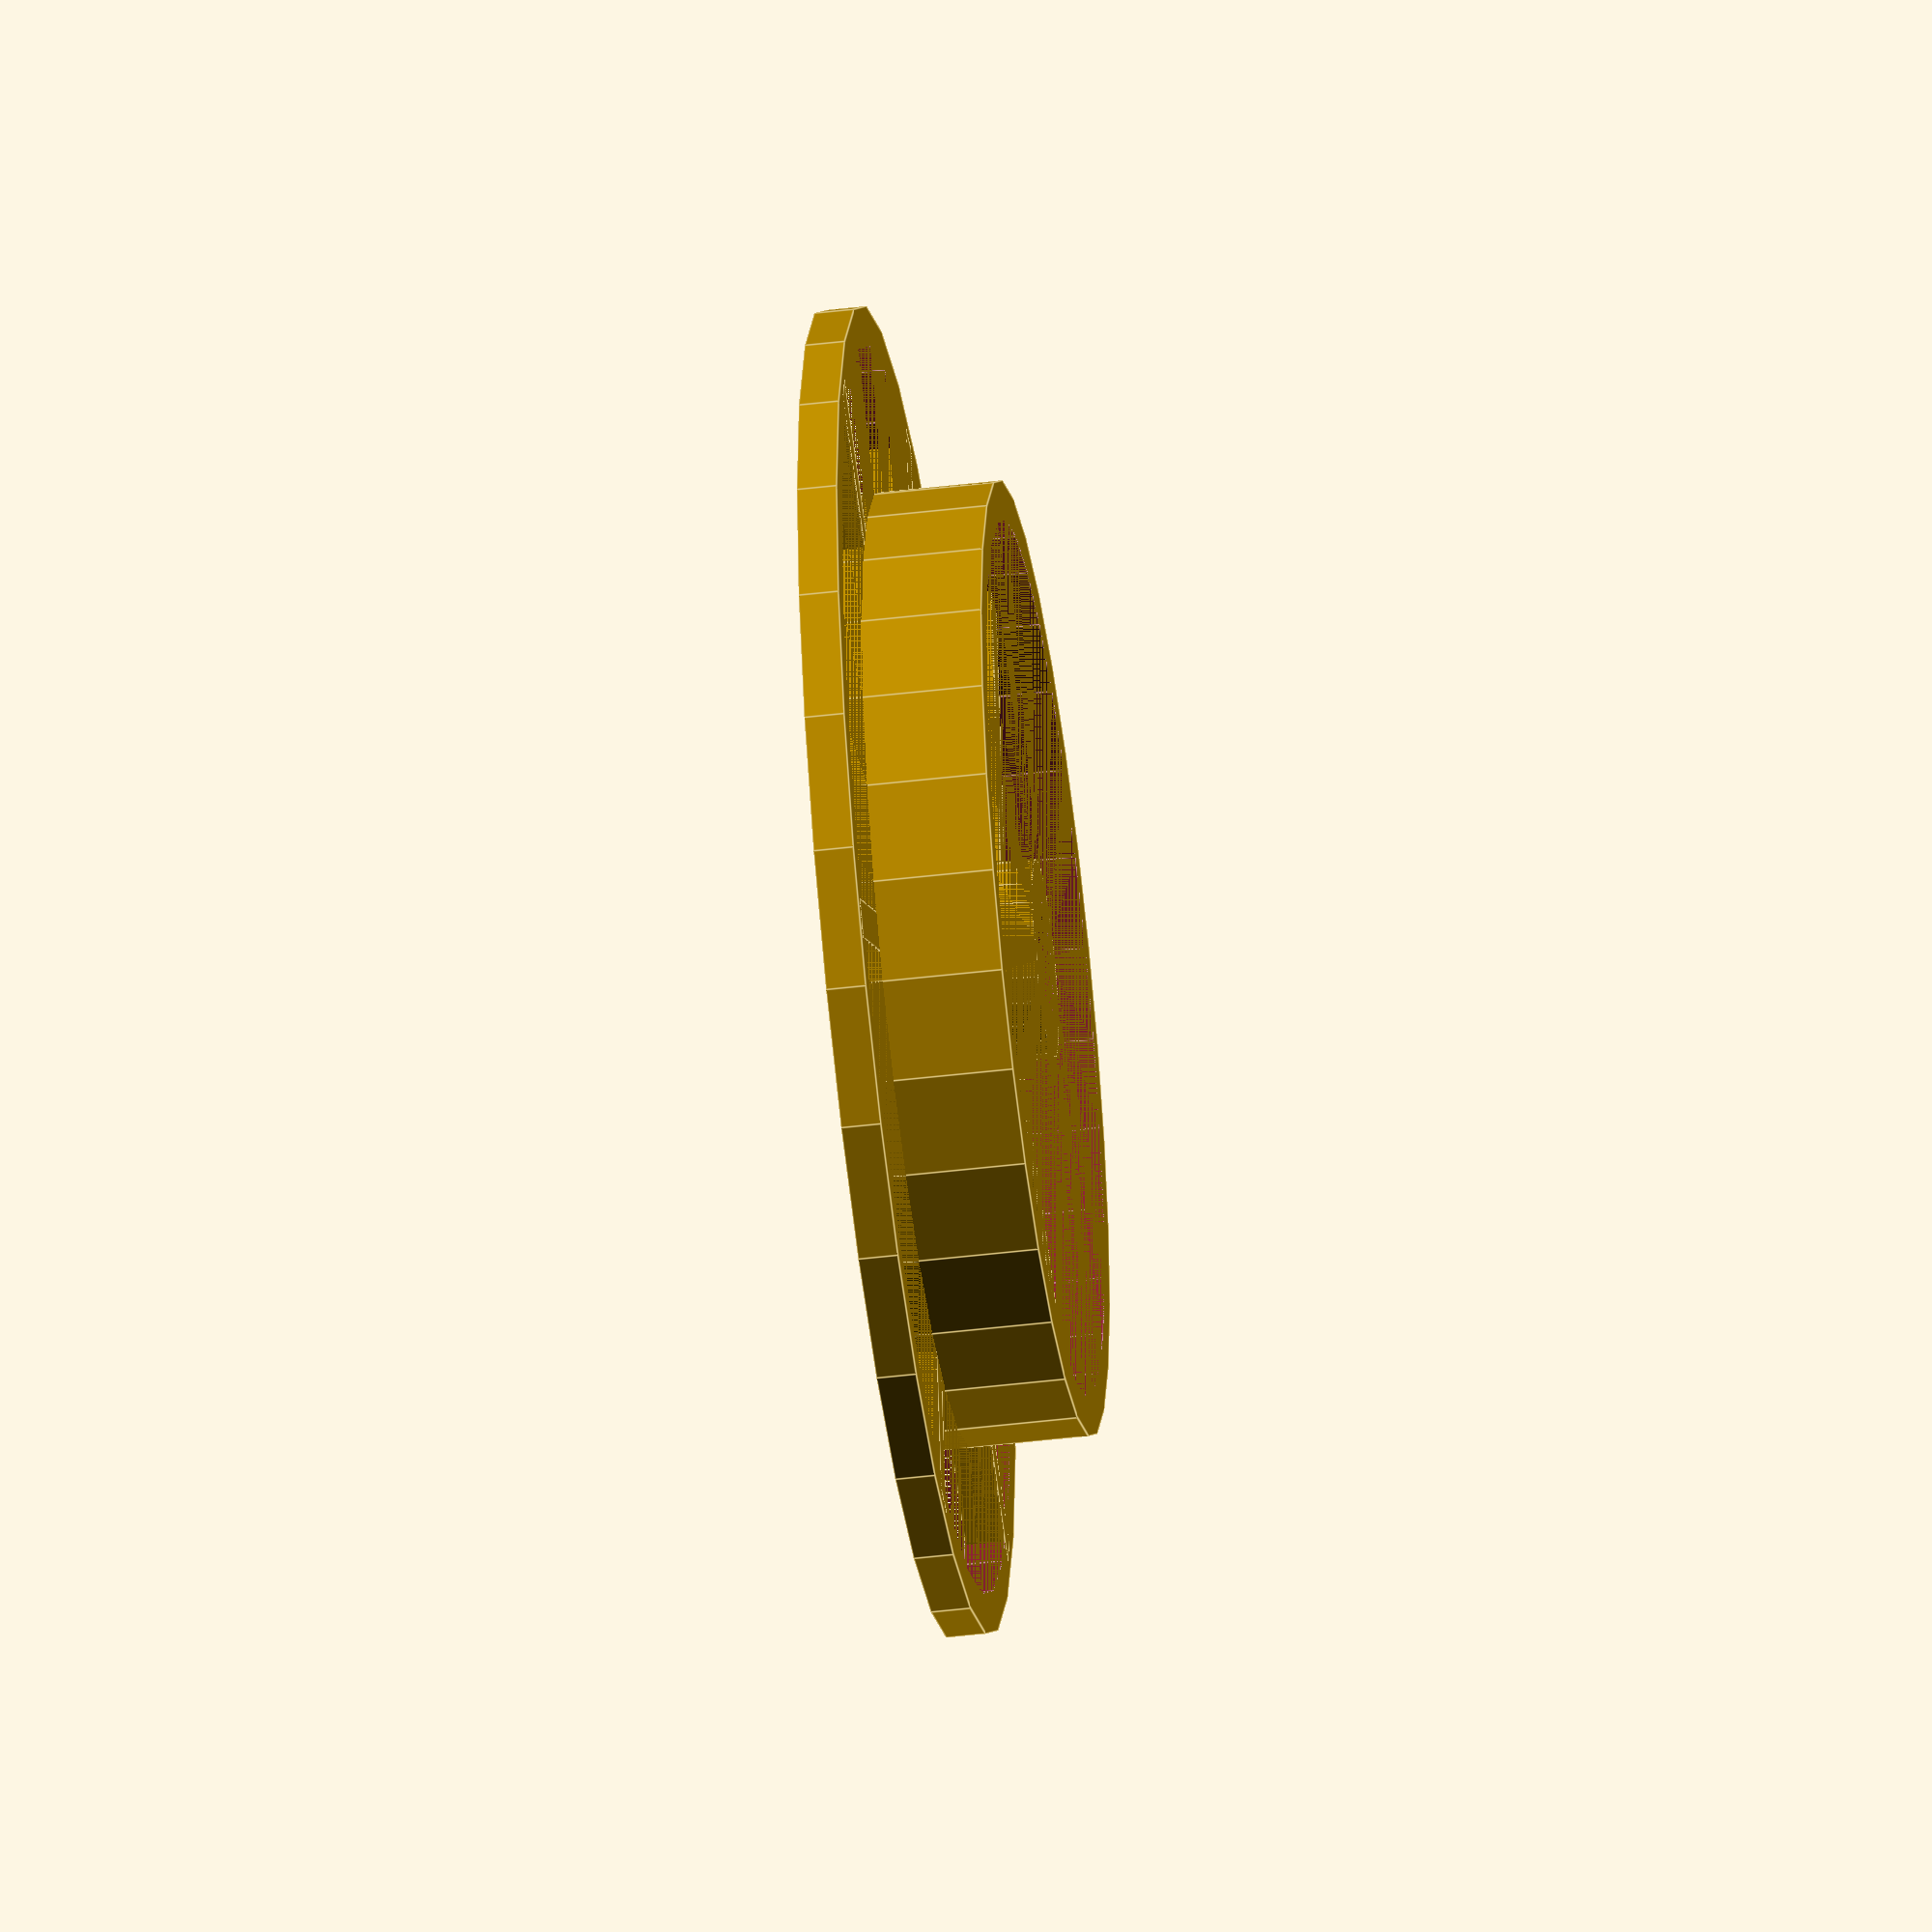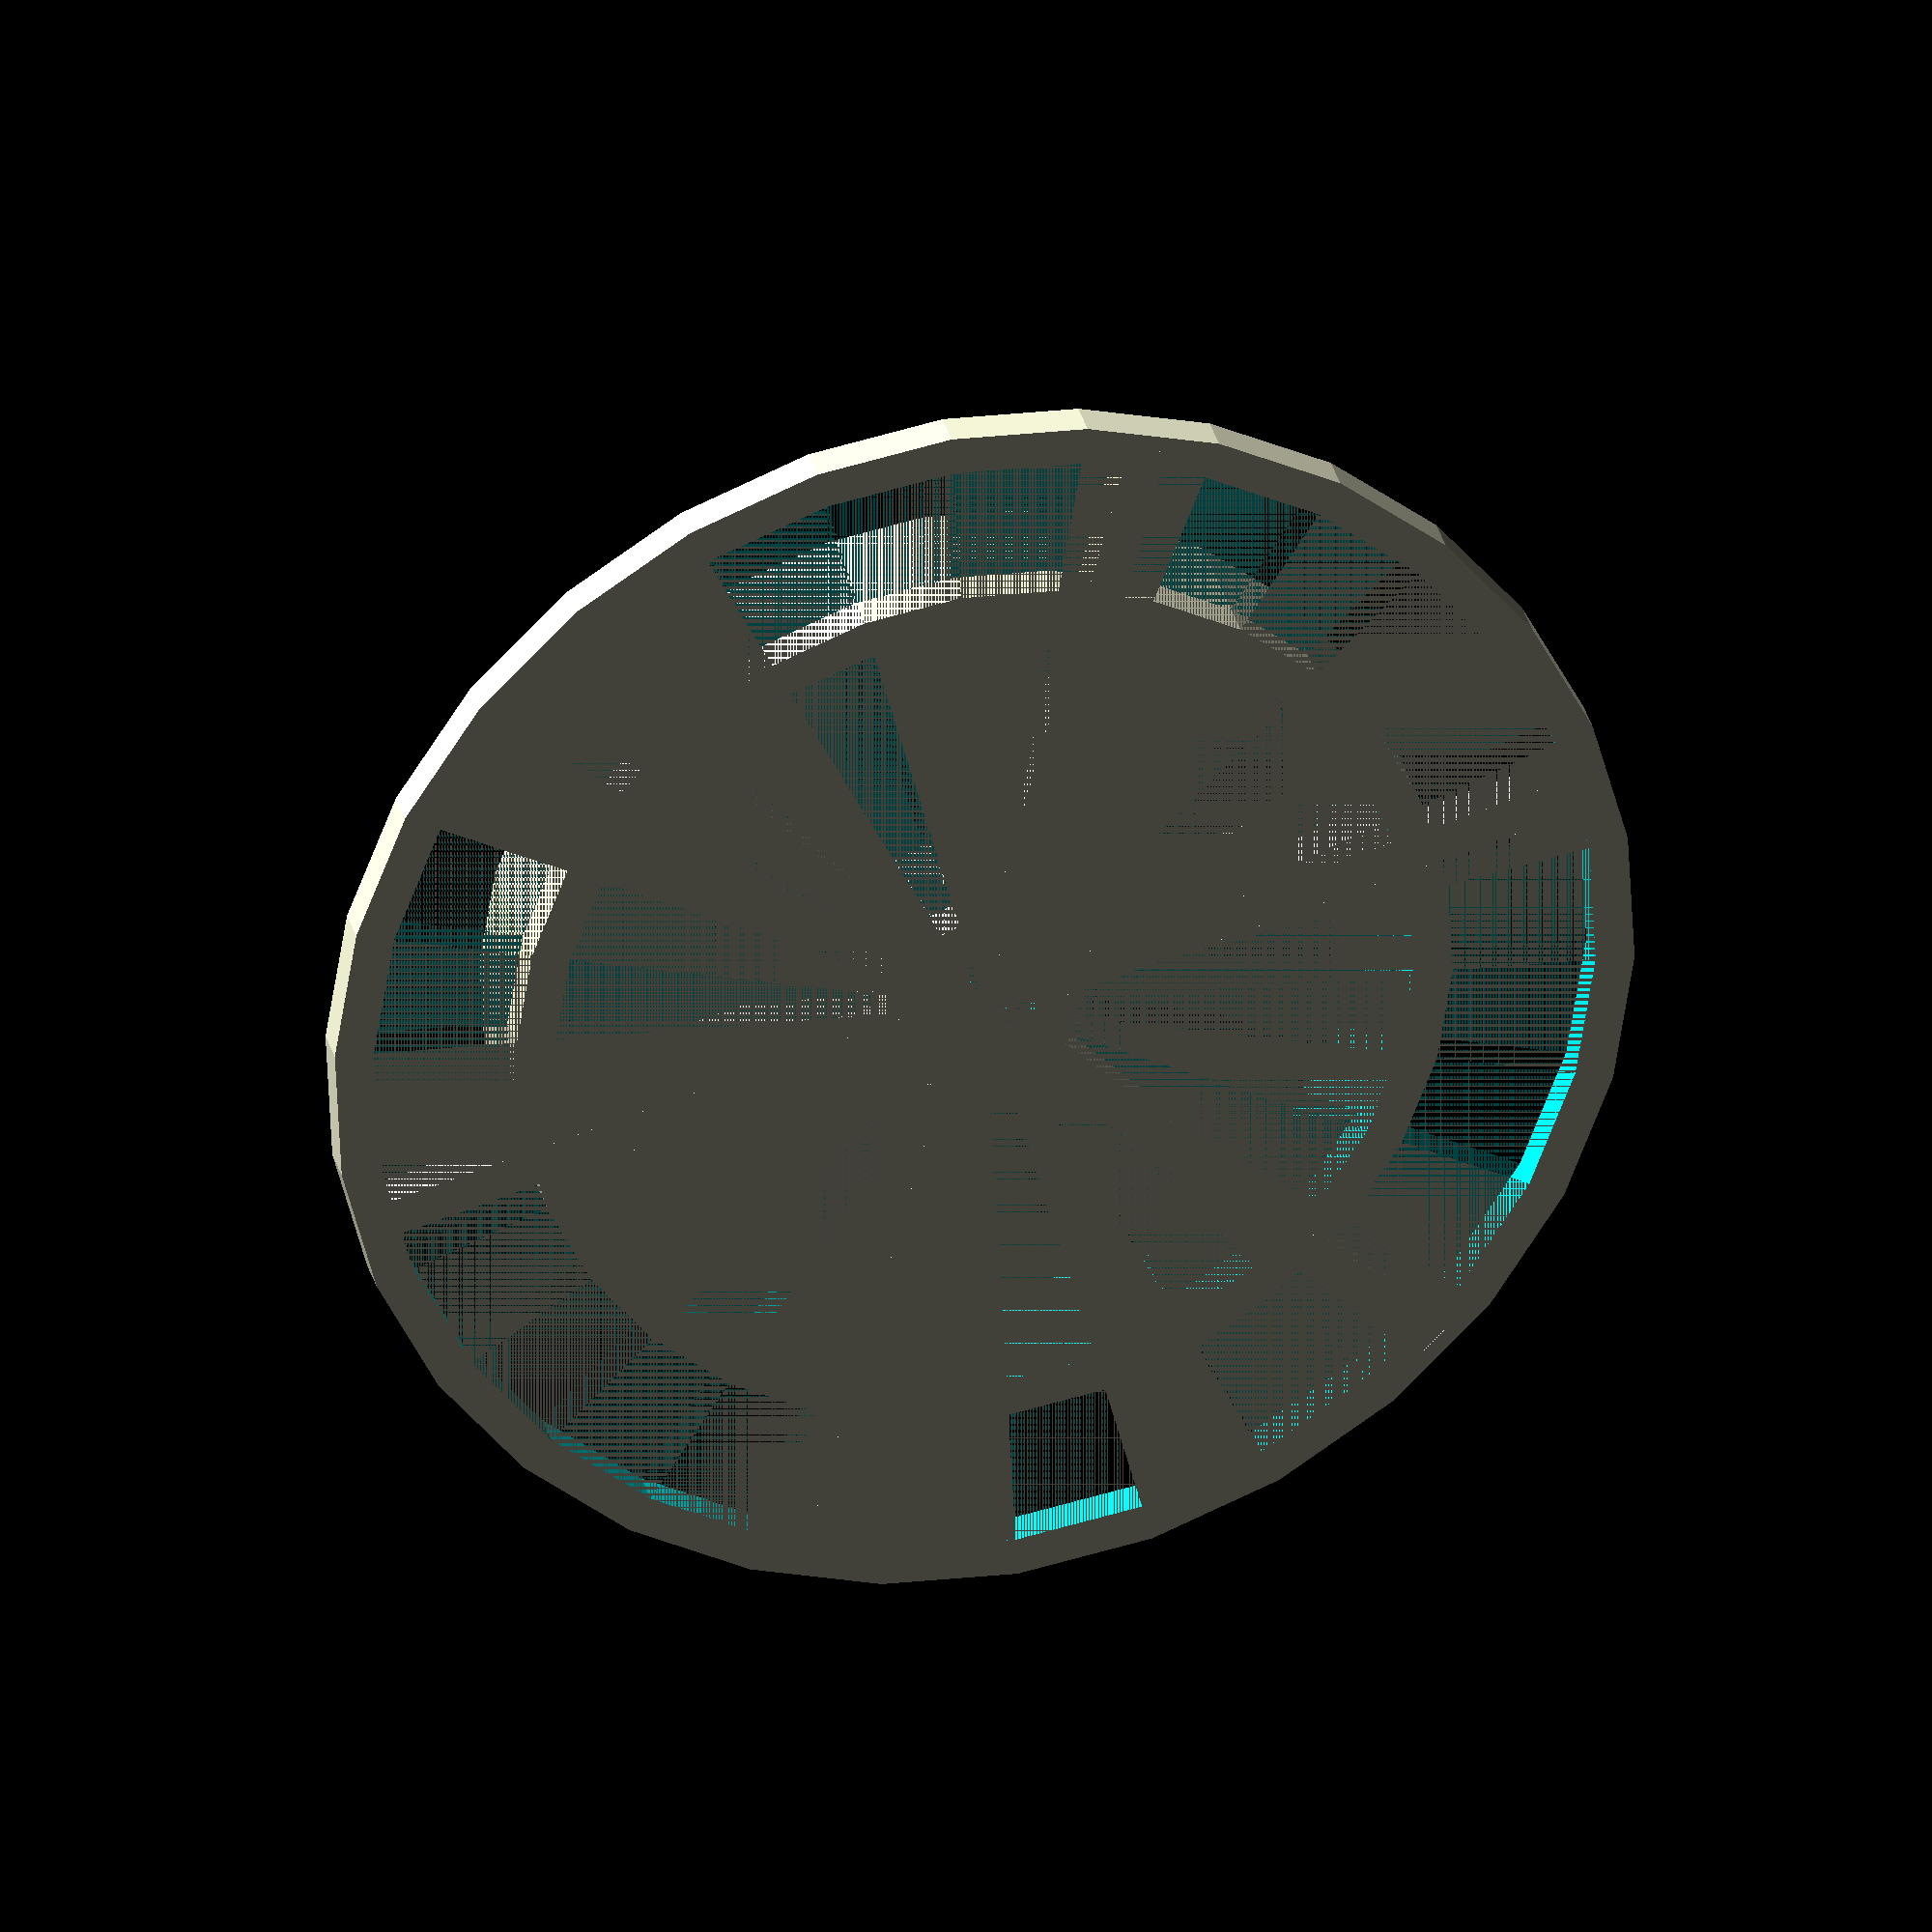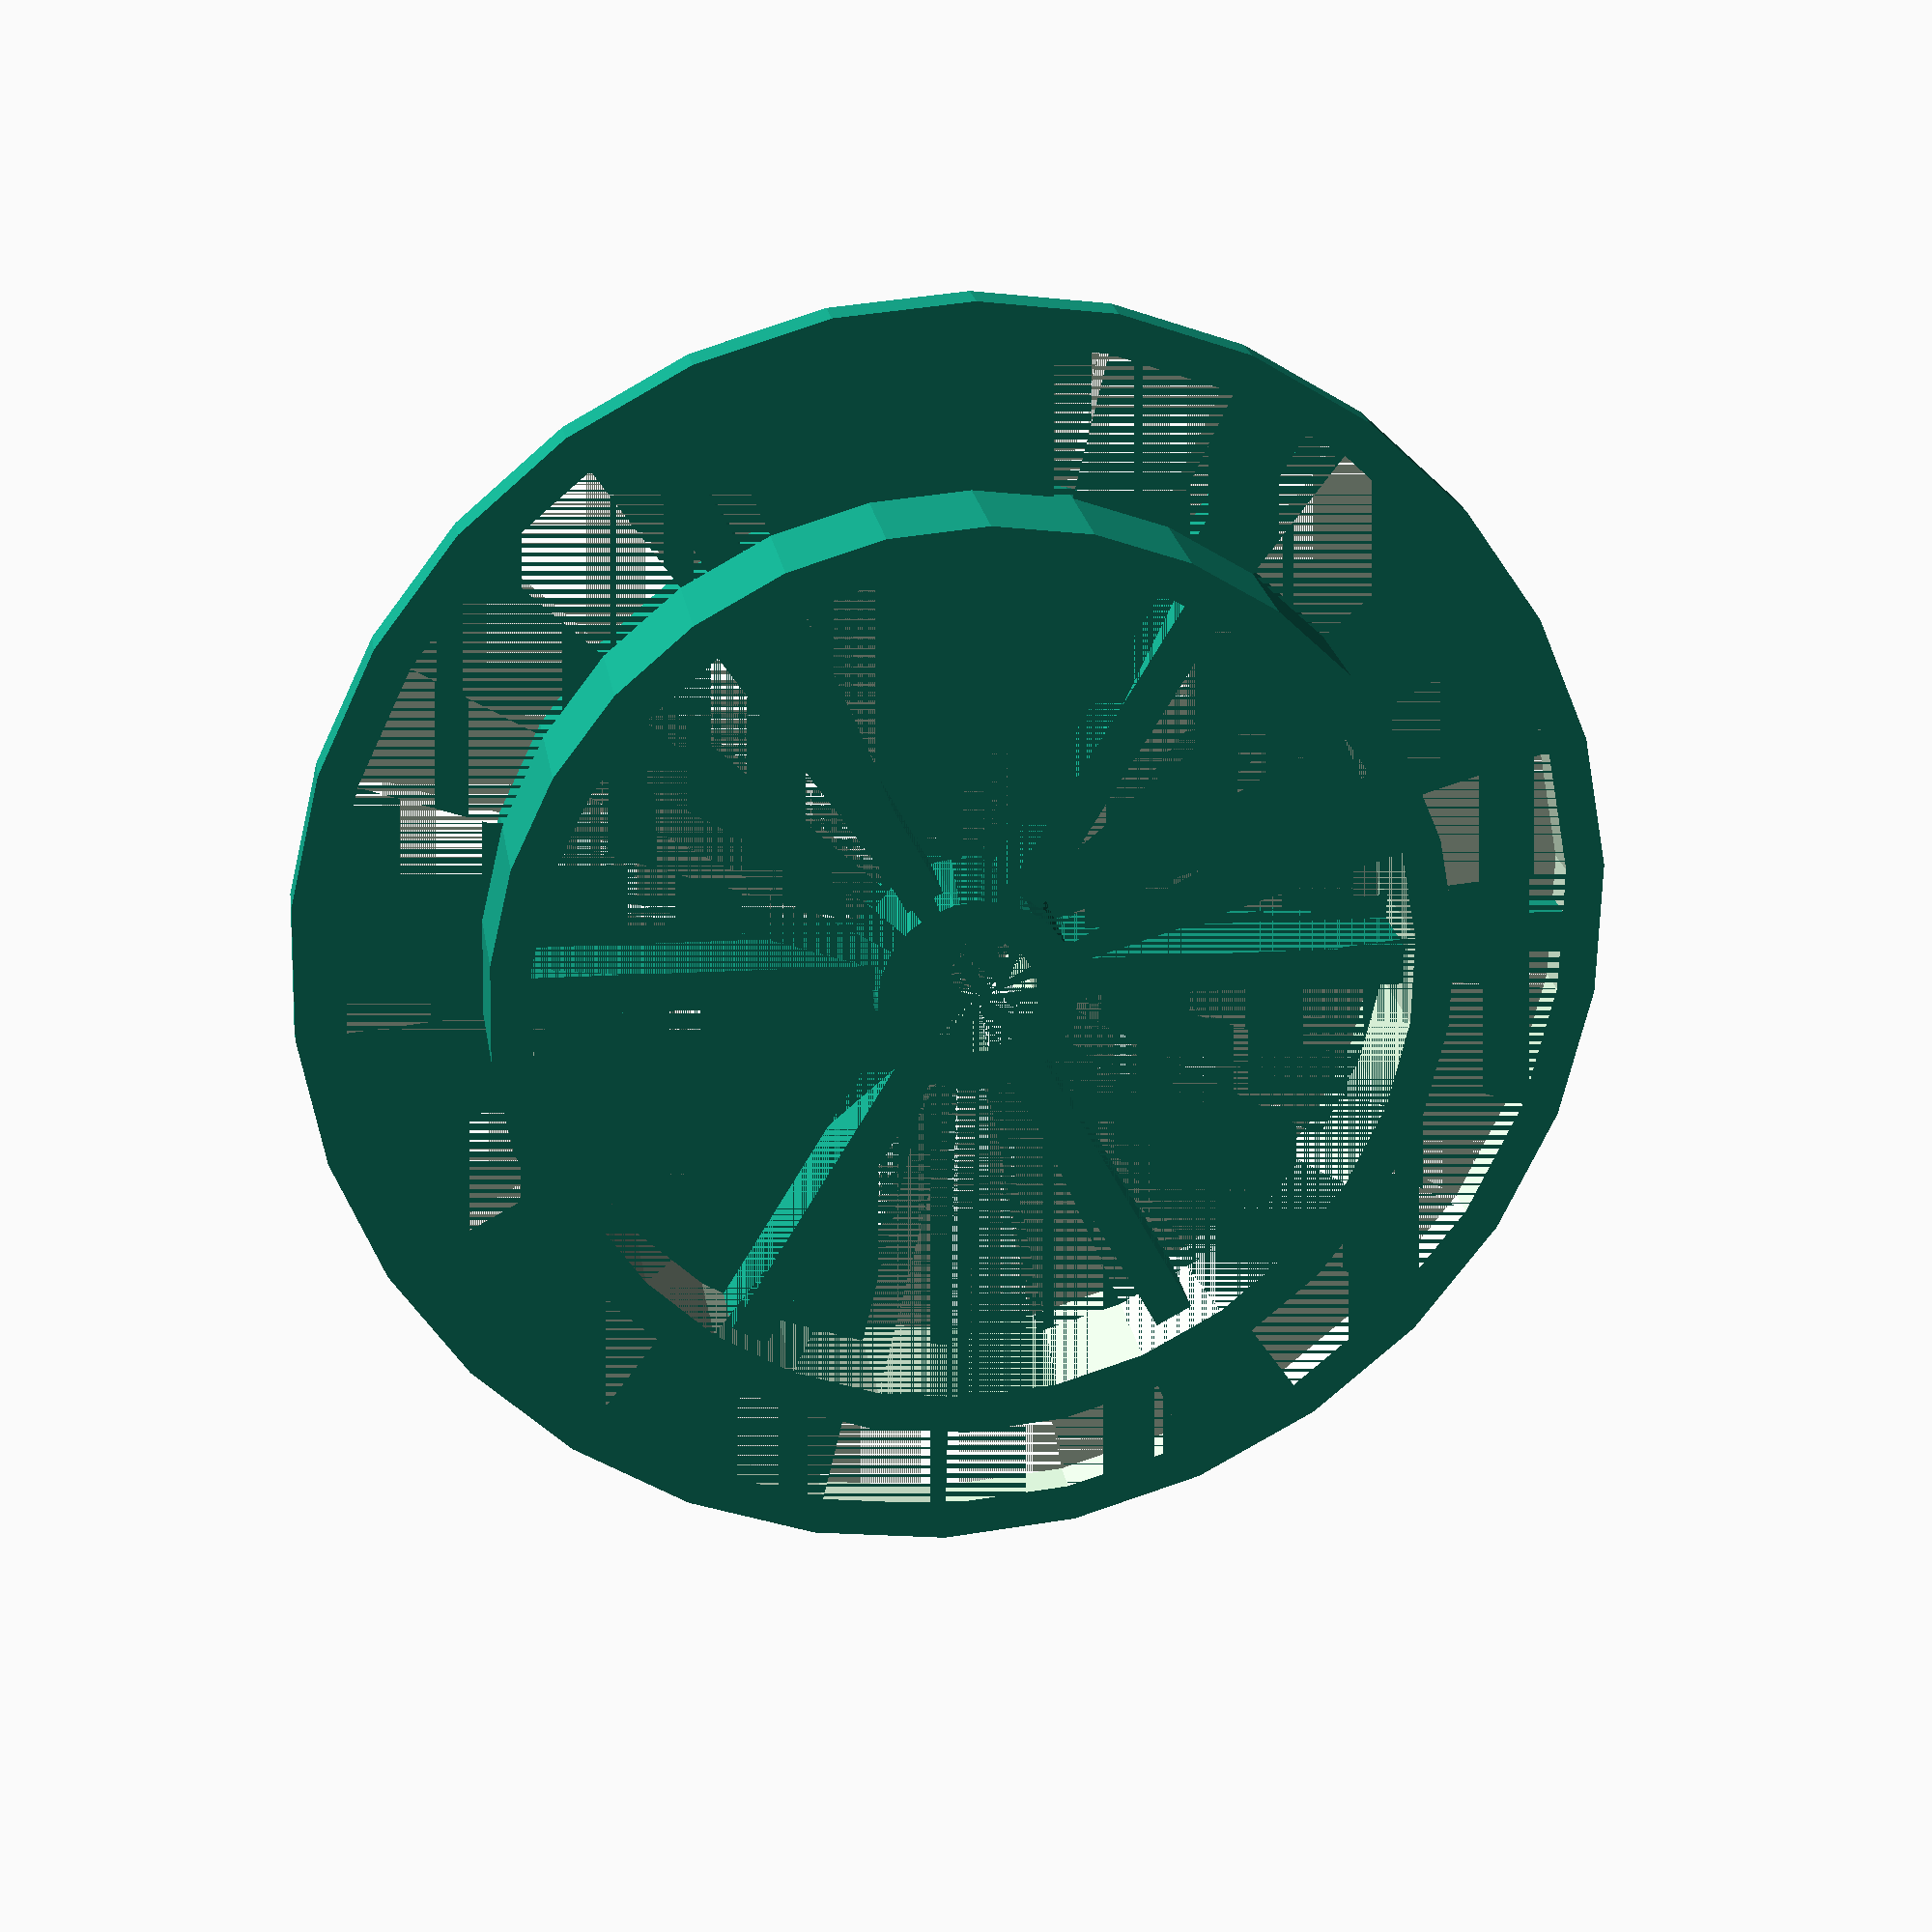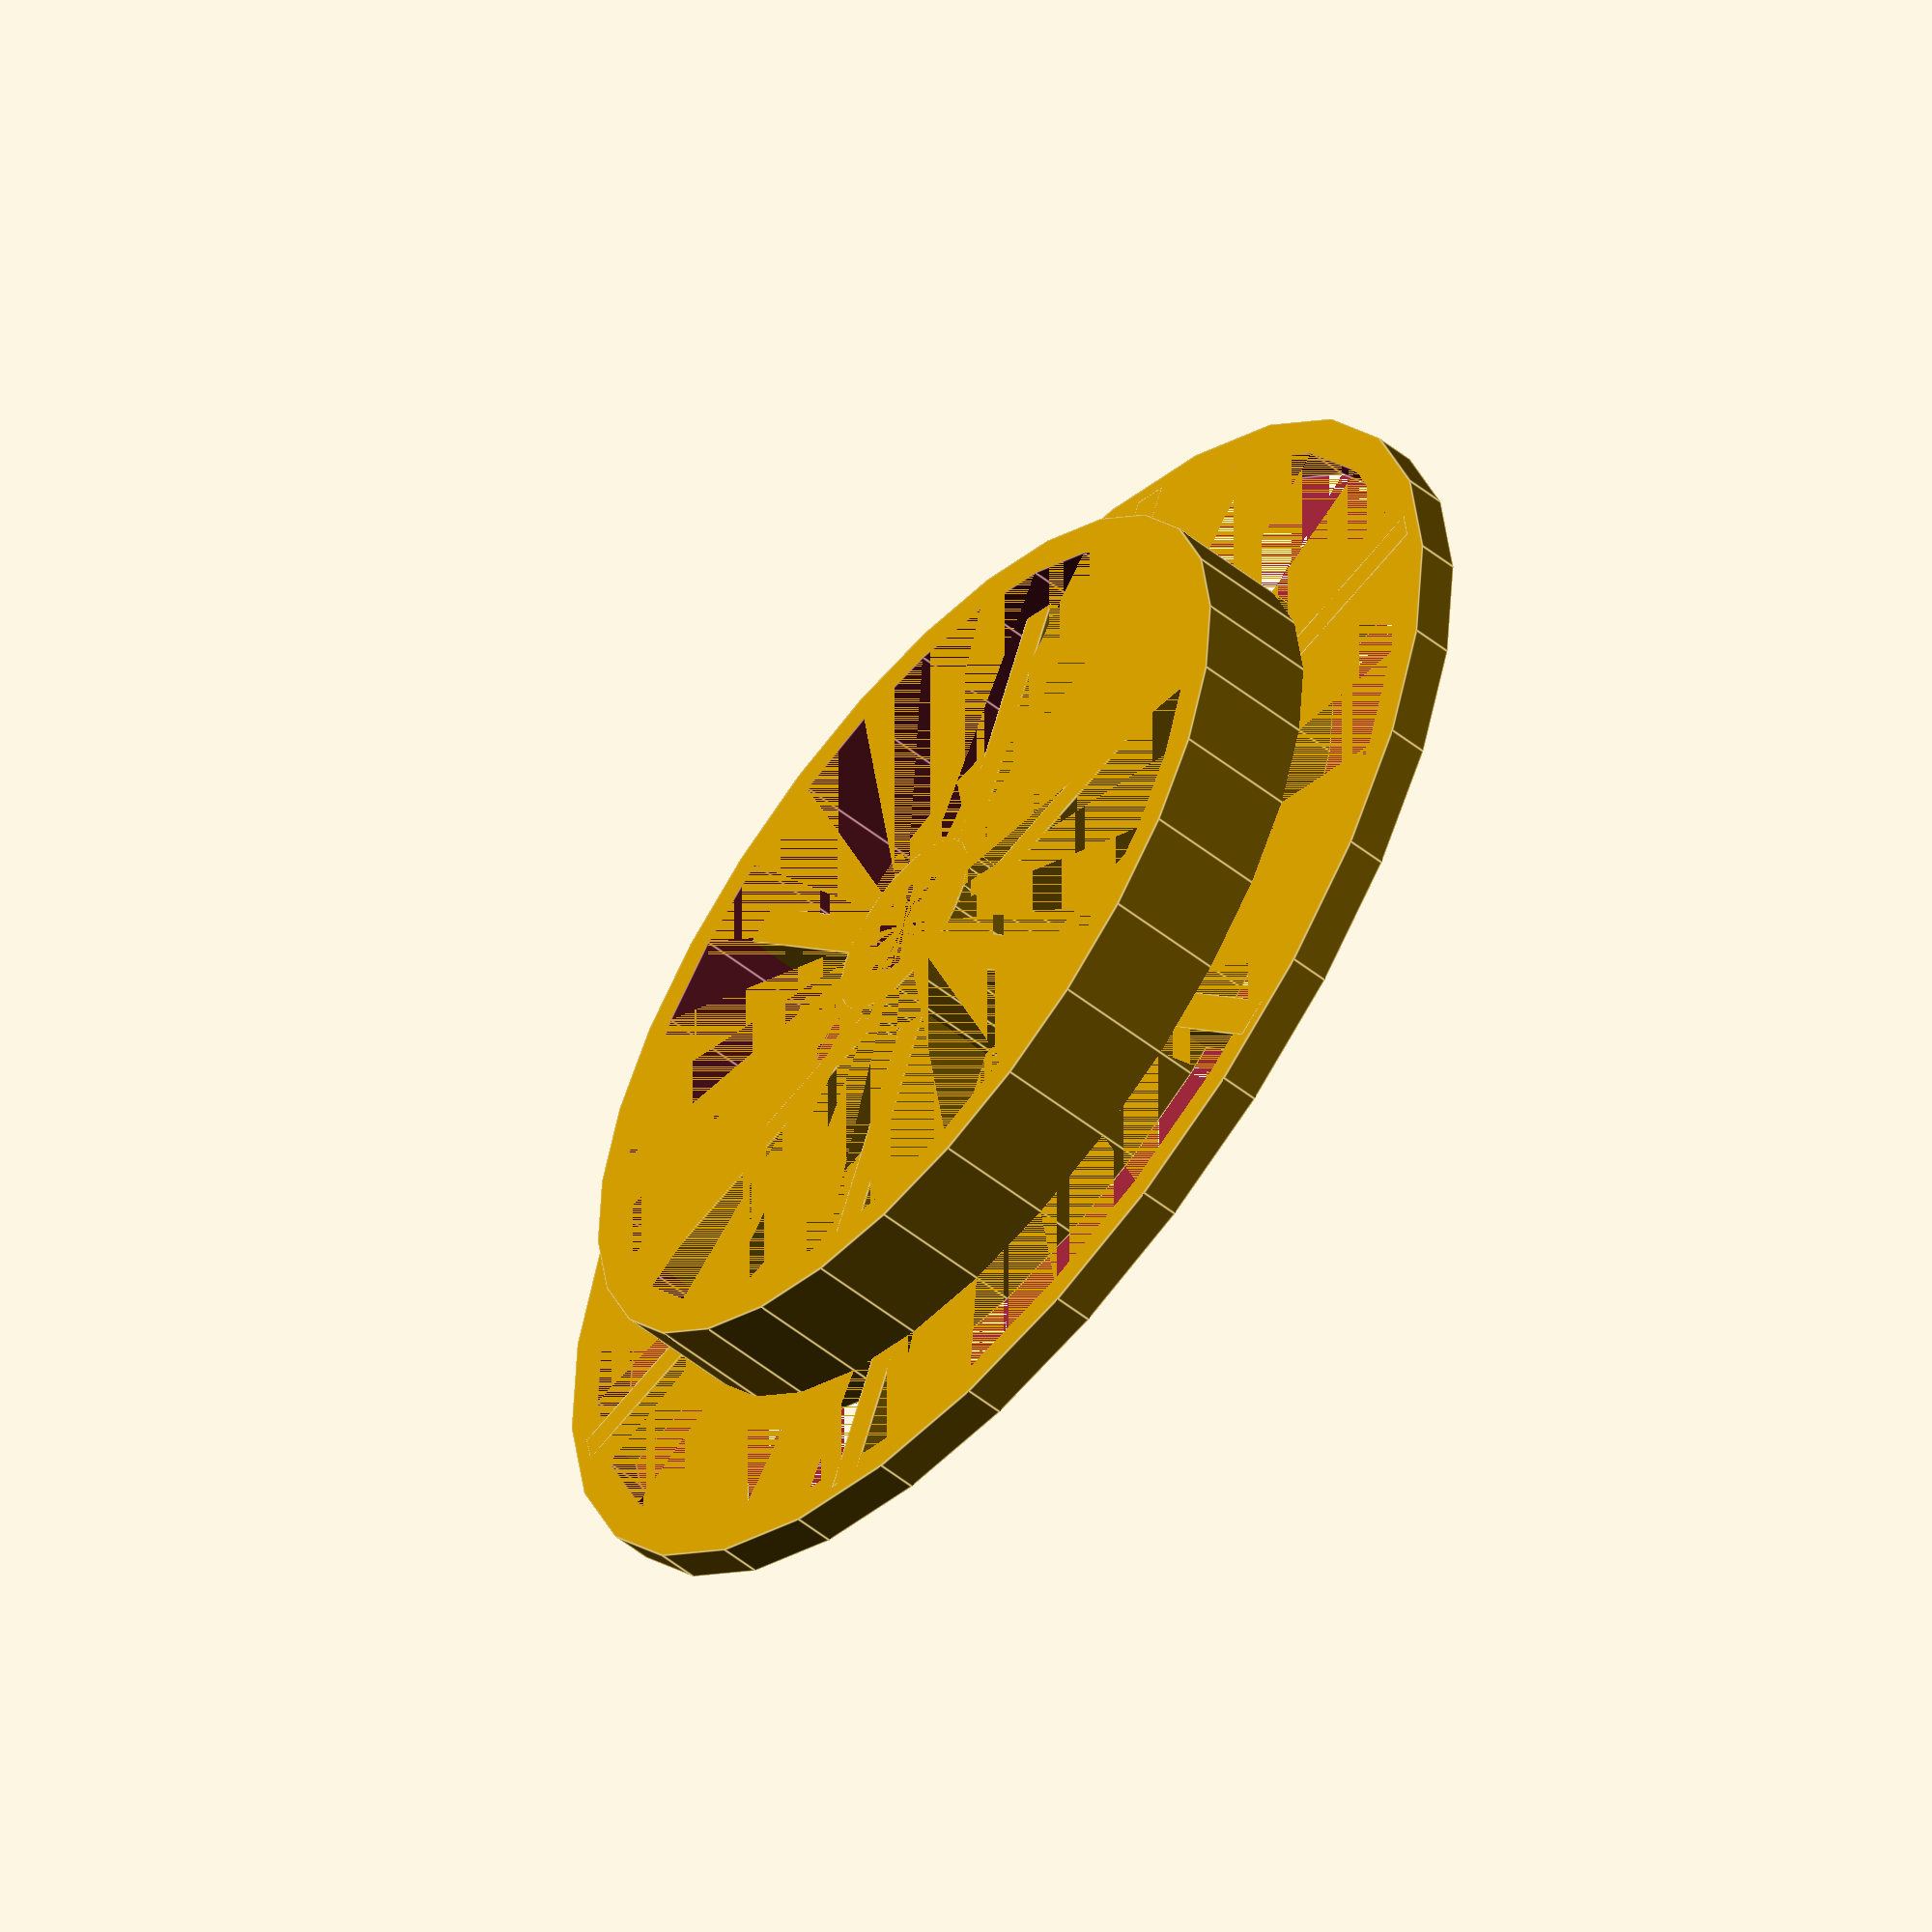
<openscad>
rod_radius = 4.5;
inner_radius = 36;
outer_radius = 50;
thickness = 3;


hole_r = (outer_radius - inner_radius - 2 * thickness) / 2;


module ring(radius, width, height) {
	difference () {
		cylinder(r = radius, h = height);
		cylinder(r = radius - width, h = height);
	}
}


//difference () {
//	union () {
//		cylinder(r = outer_radius, h = thickness);
//		cylinder(r = inner_radius, h = thickness * 3);
//	}
//	
//	translate([0, 0, thickness])
//	cylinder(r = inner_radius - thickness, h = thickness * 2);

//	cylinder(r = rod_radius, h = thickness);
	
//	for (i = [0 : 5]) {
//		translate([0, inner_radius + thickness + hole_r, 0])
//		cylinder(r = hole_r, h = thickness);
//	}
//}


ring(rod_radius + thickness, thickness, thickness * 4);

ring(inner_radius, thickness, thickness * 4);

ring(outer_radius, thickness, thickness);

for (i = [0 : 5]) {
	rotate([0, 0, 60 * i])
	translate([-thickness / 2, rod_radius, 0])
	cube([thickness, outer_radius - rod_radius - thickness / 2, thickness]);
	
	rotate([0, 0, 60 * i])
	translate([-thickness / 2, rod_radius, 0])
	cube([thickness, inner_radius - rod_radius - thickness / 2, thickness * 3]);
}

</openscad>
<views>
elev=226.5 azim=48.4 roll=262.3 proj=o view=edges
elev=328.7 azim=284.9 roll=166.5 proj=o view=solid
elev=337.8 azim=151.4 roll=351.1 proj=p view=wireframe
elev=235.8 azim=201.8 roll=129.5 proj=o view=edges
</views>
